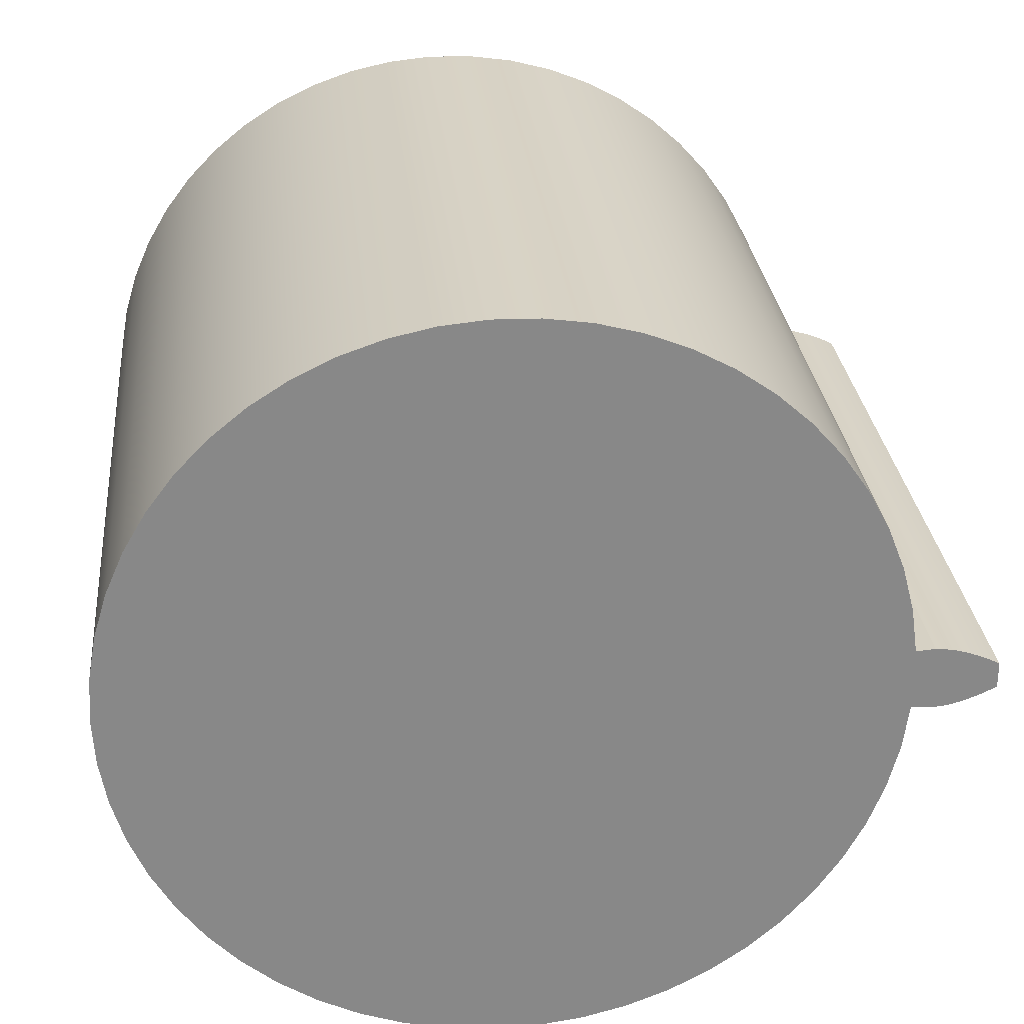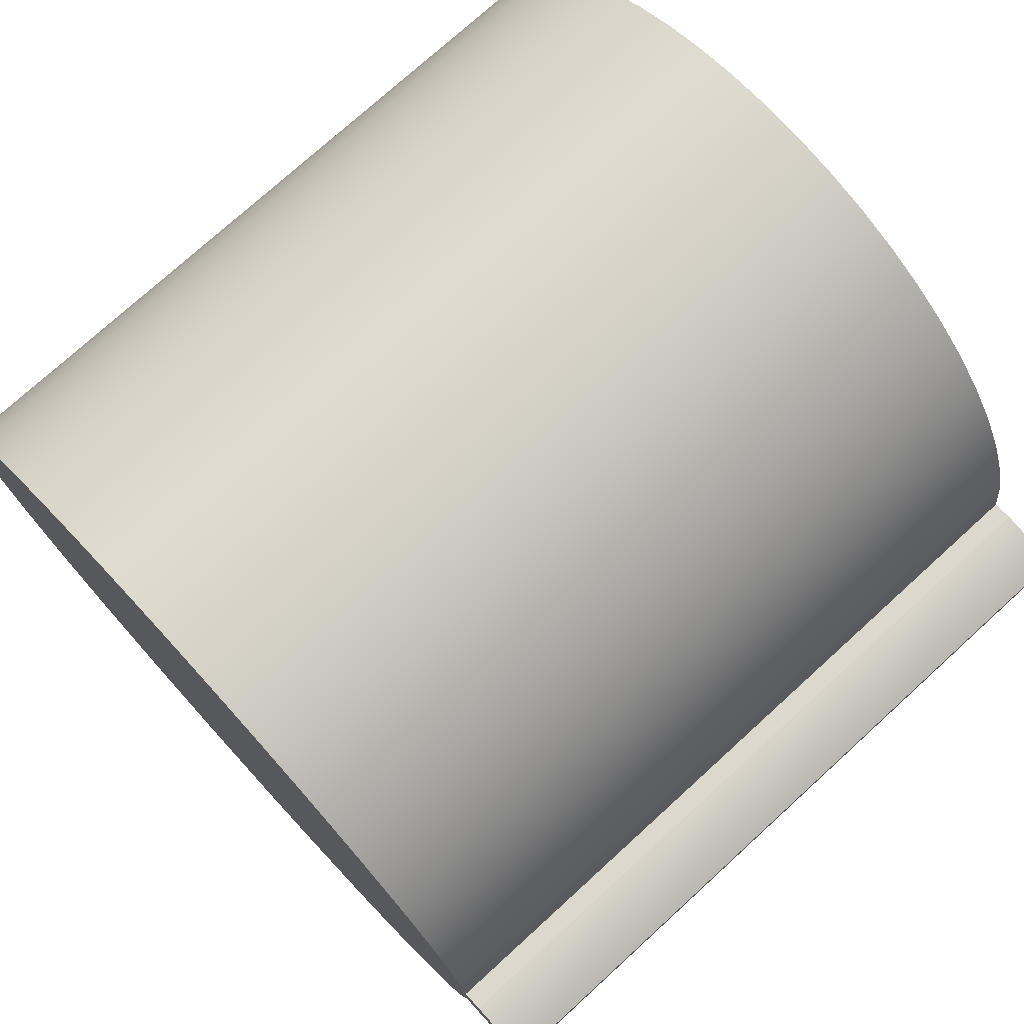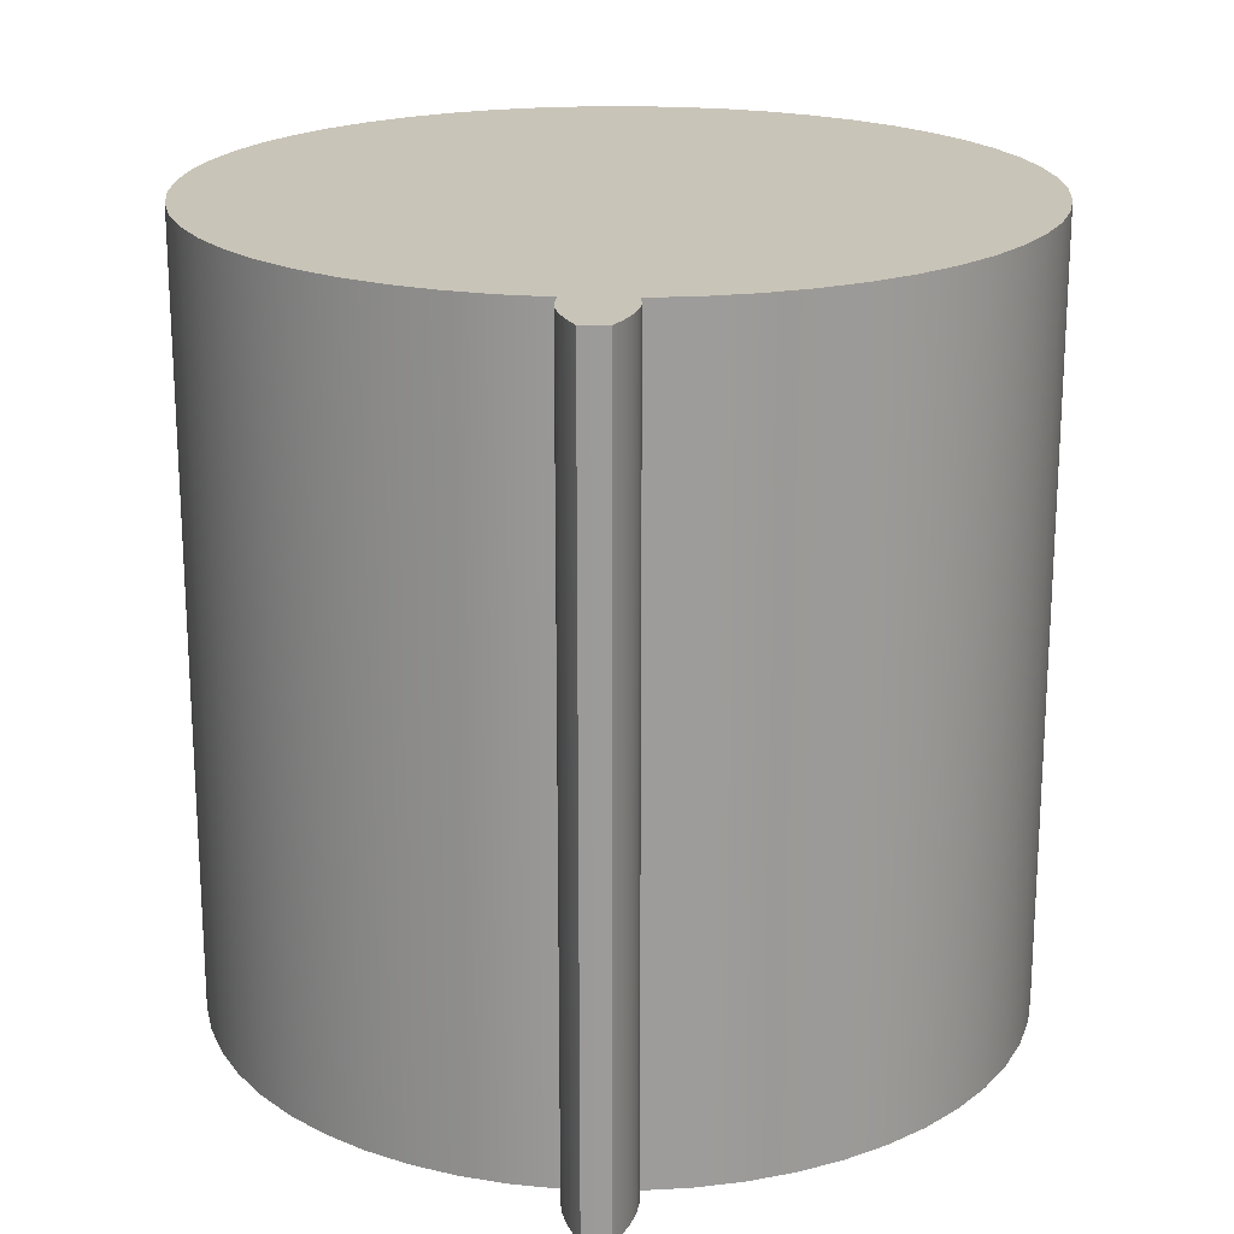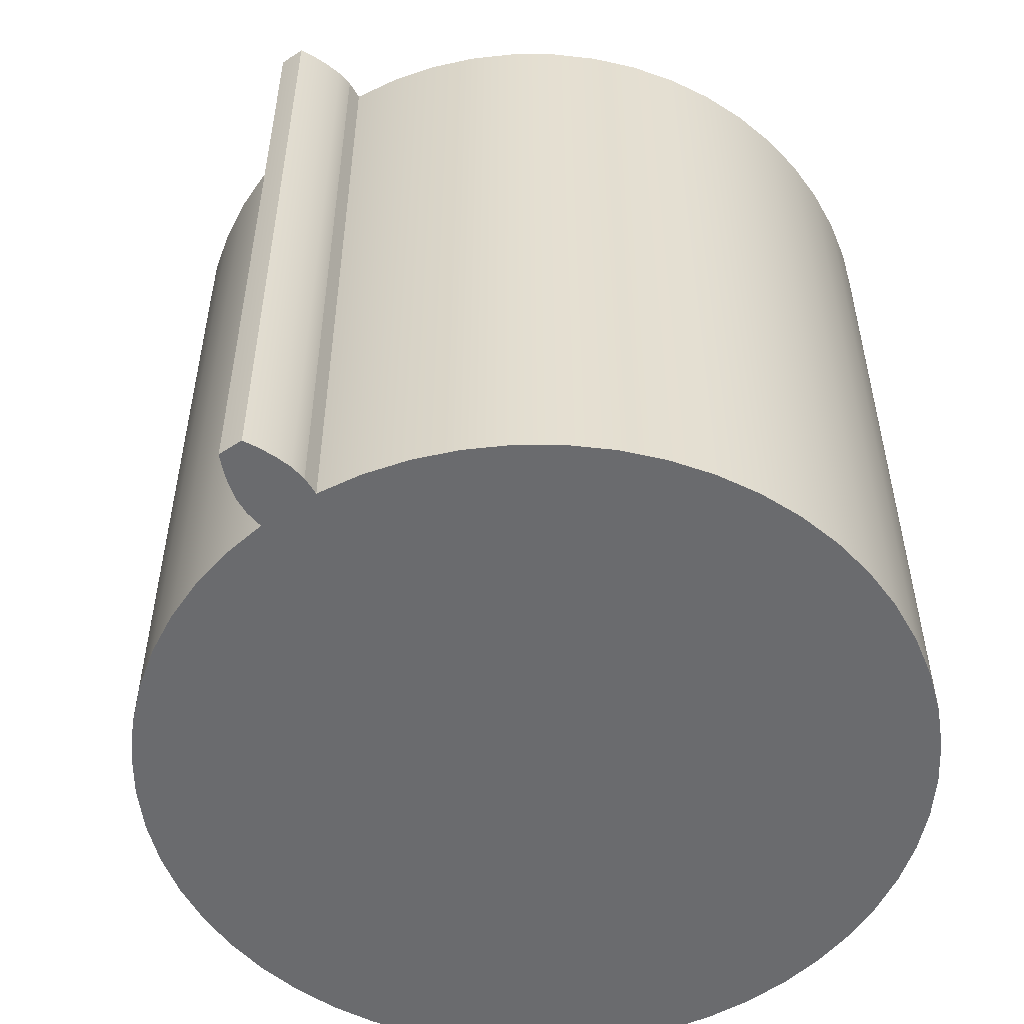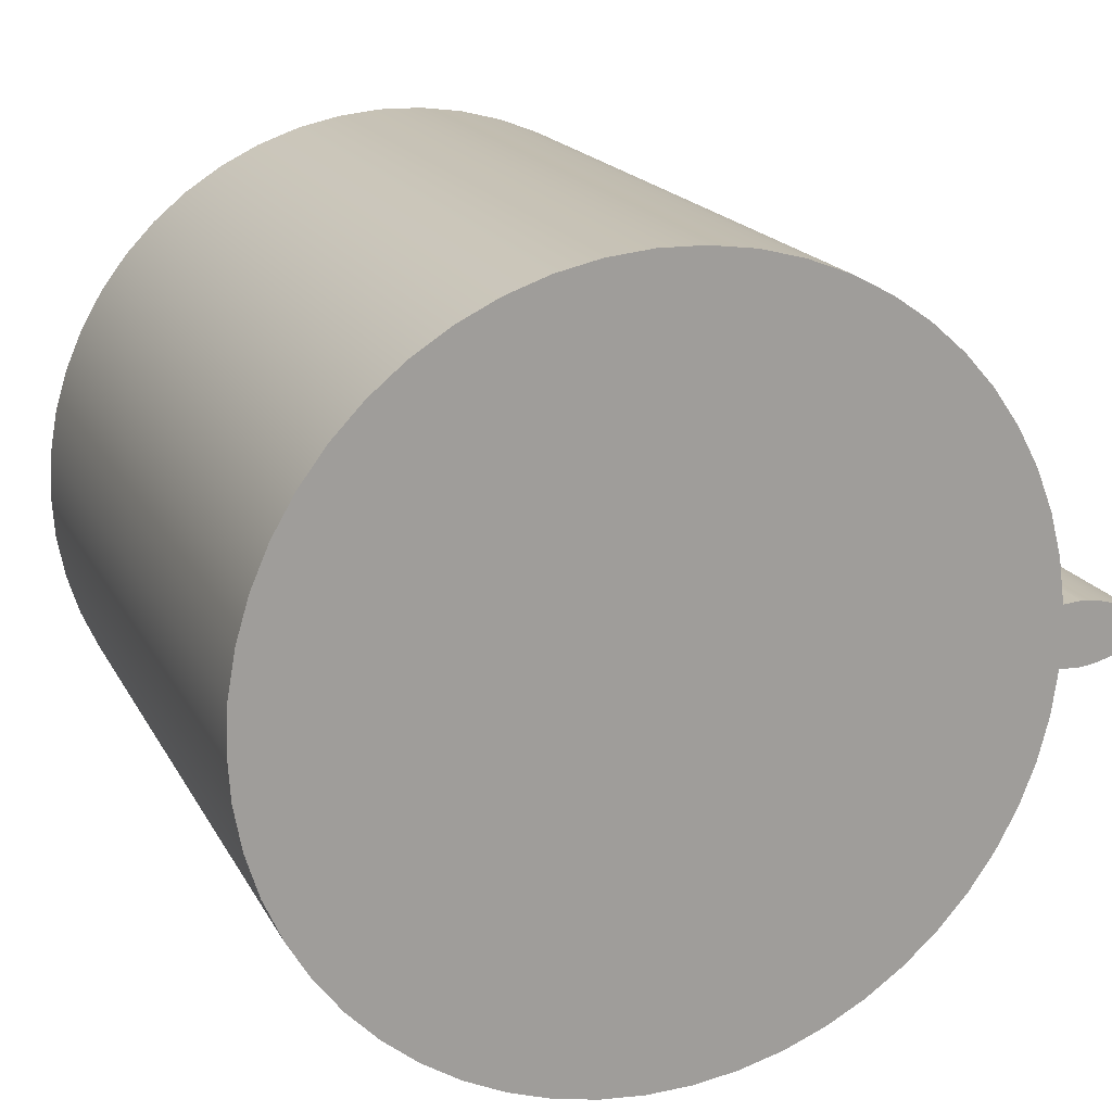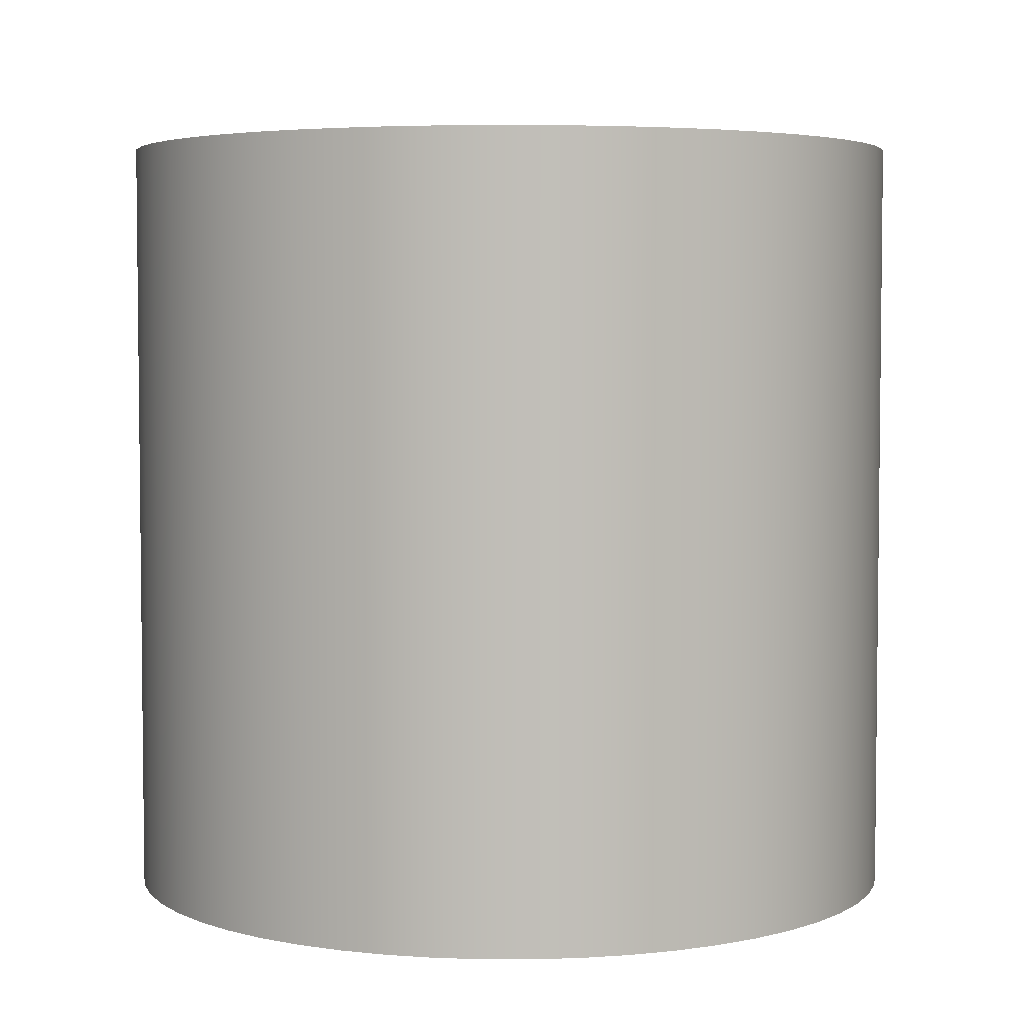
<metadata>
{"format":"obj","ext":"obj","renderer":"f3d","projection":"perspective","resolution":1024,"background":"white","views":[{"elev":27.6,"azim":-5.6,"up":"+Y"},{"elev":74.9,"azim":47.6,"up":"+Y"},{"elev":20.1,"azim":92.2,"up":"+Z"},{"elev":-53.4,"azim":124.9,"up":"+Z"},{"elev":18.4,"azim":-20.7,"up":"+Y"},{"elev":4.3,"azim":-86.4,"up":"+Z"}]}
</metadata>
<code>
v 1.786 -0.1434 0
v 1.873 -0.1504 0
v 1.873 -0.1504 3.5
v 1.786 -0.1434 3.5
v 1.786 0.1434 3.5
v 1.757 0.3522 3.5
v 1.703 0.5561 3.5
v 1.626 0.7523 3.5
v 1.526 0.9382 3.5
v 1.406 1.111 3.5
v 1.265 1.268 3.5
v 1.108 1.408 3.5
v 0.9345 1.529 3.5
v 0.7484 1.628 3.5
v 0.552 1.705 3.5
v 0.348 1.758 3.5
v 0.1391 1.786 3.5
v -0.07173 1.79 3.5
v -0.2815 1.769 3.5
v -0.4875 1.724 3.5
v -0.6866 1.655 3.5
v -0.8763 1.563 3.5
v -1.054 1.449 3.5
v -1.217 1.315 3.5
v -1.363 1.163 3.5
v -1.49 0.995 3.5
v -1.597 0.813 3.5
v -1.681 0.6198 3.5
v -1.742 0.418 3.5
v -1.779 0.2105 3.5
v -1.792 1.015e-15 3.5
v -1.779 -0.2105 3.5
v -1.742 -0.418 3.5
v -1.681 -0.6198 3.5
v -1.597 -0.813 3.5
v -1.49 -0.995 3.5
v -1.363 -1.163 3.5
v -1.217 -1.315 3.5
v -1.054 -1.449 3.5
v -0.8763 -1.563 3.5
v -0.6866 -1.655 3.5
v -0.4875 -1.724 3.5
v -0.2815 -1.769 3.5
v -0.07173 -1.79 3.5
v 0.1391 -1.786 3.5
v 0.348 -1.758 3.5
v 0.552 -1.705 3.5
v 0.7484 -1.628 3.5
v 0.9345 -1.529 3.5
v 1.108 -1.408 3.5
v 1.265 -1.268 3.5
v 1.406 -1.111 3.5
v 1.526 -0.9382 3.5
v 1.626 -0.7523 3.5
v 1.703 -0.5561 3.5
v 1.757 -0.3522 3.5
v 1.786 -0.1434 3.5
v 1.873 -0.1504 3.5
v 1.95 -0.1419 3.5
v 2.024 -0.1215 3.5
v 2.096 -0.0936 3.5
v 2.166 -0.0598 3.5
v 2.167 -0.01994 3.5
v 2.167 0.01994 3.5
v 2.166 0.0598 3.5
v 2.096 0.0936 3.5
v 2.024 0.1215 3.5
v 1.95 0.1419 3.5
v 1.873 0.1504 3.5
v 1.873 -0.1504 0
v 1.95 -0.1419 0
v 2.024 -0.1215 0
v 2.096 -0.0936 0
v 2.166 -0.0598 0
v 2.166 -0.0598 3.5
v 2.096 -0.0936 3.5
v 2.024 -0.1215 3.5
v 1.95 -0.1419 3.5
v 1.873 -0.1504 3.5
v 2.166 -0.0598 0
v 2.167 -0.01994 0
v 2.167 0.01994 0
v 2.166 0.0598 0
v 2.166 0.0598 3.5
v 2.167 0.01994 3.5
v 2.167 -0.01994 3.5
v 2.166 -0.0598 3.5
v 1.873 0.1504 0
v 1.786 0.1434 0
v 1.786 0.1434 3.5
v 1.873 0.1504 3.5
v 1.786 0.1434 3.5
v 1.786 0.1434 0
v 1.757 0.3522 0
v 1.703 0.5561 0
v 1.626 0.7523 0
v 1.526 0.9382 0
v 1.406 1.111 0
v 1.265 1.268 0
v 1.108 1.408 0
v 0.9345 1.529 0
v 0.7484 1.628 0
v 0.552 1.705 0
v 0.348 1.758 0
v 0.1391 1.786 0
v -0.07173 1.79 0
v -0.2815 1.769 0
v -0.4875 1.724 0
v -0.6866 1.655 0
v -0.8763 1.563 0
v -1.054 1.449 0
v -1.217 1.315 0
v -1.363 1.163 0
v -1.49 0.995 0
v -1.597 0.813 0
v -1.681 0.6198 0
v -1.742 0.418 0
v -1.779 0.2105 0
v -1.792 -2.194e-16 0
v -1.779 -0.2105 0
v -1.742 -0.418 0
v -1.681 -0.6198 0
v -1.597 -0.813 0
v -1.49 -0.995 0
v -1.363 -1.163 0
v -1.217 -1.315 0
v -1.054 -1.449 0
v -0.8763 -1.563 0
v -0.6866 -1.655 0
v -0.4875 -1.724 0
v -0.2815 -1.769 0
v -0.07173 -1.79 0
v 0.1391 -1.786 0
v 0.348 -1.758 0
v 0.552 -1.705 0
v 0.7484 -1.628 0
v 0.9345 -1.529 0
v 1.108 -1.408 0
v 1.265 -1.268 0
v 1.406 -1.111 0
v 1.526 -0.9382 0
v 1.626 -0.7523 0
v 1.703 -0.5561 0
v 1.757 -0.3522 0
v 1.786 -0.1434 0
v 1.786 -0.1434 3.5
v 1.757 -0.3522 3.5
v 1.703 -0.5561 3.5
v 1.626 -0.7523 3.5
v 1.526 -0.9382 3.5
v 1.406 -1.111 3.5
v 1.265 -1.268 3.5
v 1.108 -1.408 3.5
v 0.9345 -1.529 3.5
v 0.7484 -1.628 3.5
v 0.552 -1.705 3.5
v 0.348 -1.758 3.5
v 0.1391 -1.786 3.5
v -0.07173 -1.79 3.5
v -0.2815 -1.769 3.5
v -0.4875 -1.724 3.5
v -0.6866 -1.655 3.5
v -0.8763 -1.563 3.5
v -1.054 -1.449 3.5
v -1.217 -1.315 3.5
v -1.363 -1.163 3.5
v -1.49 -0.995 3.5
v -1.597 -0.813 3.5
v -1.681 -0.6198 3.5
v -1.742 -0.418 3.5
v -1.779 -0.2105 3.5
v -1.792 1.015e-15 3.5
v -1.779 0.2105 3.5
v -1.742 0.418 3.5
v -1.681 0.6198 3.5
v -1.597 0.813 3.5
v -1.49 0.995 3.5
v -1.363 1.163 3.5
v -1.217 1.315 3.5
v -1.054 1.449 3.5
v -0.8763 1.563 3.5
v -0.6866 1.655 3.5
v -0.4875 1.724 3.5
v -0.2815 1.769 3.5
v -0.07173 1.79 3.5
v 0.1391 1.786 3.5
v 0.348 1.758 3.5
v 0.552 1.705 3.5
v 0.7484 1.628 3.5
v 0.9345 1.529 3.5
v 1.108 1.408 3.5
v 1.265 1.268 3.5
v 1.406 1.111 3.5
v 1.526 0.9382 3.5
v 1.626 0.7523 3.5
v 1.703 0.5561 3.5
v 1.757 0.3522 3.5
v 1.786 -0.1434 0
v 1.757 -0.3522 0
v 1.703 -0.5561 0
v 1.626 -0.7523 0
v 1.526 -0.9382 0
v 1.406 -1.111 0
v 1.265 -1.268 0
v 1.108 -1.408 0
v 0.9345 -1.529 0
v 0.7484 -1.628 0
v 0.552 -1.705 0
v 0.348 -1.758 0
v 0.1391 -1.786 0
v -0.07173 -1.79 0
v -0.2815 -1.769 0
v -0.4875 -1.724 0
v -0.6866 -1.655 0
v -0.8763 -1.563 0
v -1.054 -1.449 0
v -1.217 -1.315 0
v -1.363 -1.163 0
v -1.49 -0.995 0
v -1.597 -0.813 0
v -1.681 -0.6198 0
v -1.742 -0.418 0
v -1.779 -0.2105 0
v -1.792 -2.194e-16 0
v -1.779 0.2105 0
v -1.742 0.418 0
v -1.681 0.6198 0
v -1.597 0.813 0
v -1.49 0.995 0
v -1.363 1.163 0
v -1.217 1.315 0
v -1.054 1.449 0
v -0.8763 1.563 0
v -0.6866 1.655 0
v -0.4875 1.724 0
v -0.2815 1.769 0
v -0.07173 1.79 0
v 0.1391 1.786 0
v 0.348 1.758 0
v 0.552 1.705 0
v 0.7484 1.628 0
v 0.9345 1.529 0
v 1.108 1.408 0
v 1.265 1.268 0
v 1.406 1.111 0
v 1.526 0.9382 0
v 1.626 0.7523 0
v 1.703 0.5561 0
v 1.757 0.3522 0
v 1.786 0.1434 0
v 1.873 0.1504 0
v 1.95 0.1419 0
v 2.024 0.1215 0
v 2.096 0.0936 0
v 2.166 0.0598 0
v 2.167 0.01994 0
v 2.167 -0.01994 0
v 2.166 -0.0598 0
v 2.096 -0.0936 0
v 2.024 -0.1215 0
v 1.95 -0.1419 0
v 1.873 -0.1504 0
v 2.166 0.0598 0
v 2.096 0.0936 0
v 2.024 0.1215 0
v 1.95 0.1419 0
v 1.873 0.1504 0
v 1.873 0.1504 3.5
v 1.95 0.1419 3.5
v 2.024 0.1215 3.5
v 2.096 0.0936 3.5
v 2.166 0.0598 3.5
f 1 2 4
f 4 2 3
f 6 30 5
f 5 30 31
f 5 31 57
f 57 31 32
f 57 32 56
f 56 32 33
f 56 33 55
f 55 33 34
f 55 34 54
f 54 34 35
f 54 35 53
f 53 35 36
f 53 36 52
f 52 36 37
f 52 37 51
f 51 37 38
f 51 38 50
f 50 38 39
f 50 39 49
f 49 39 40
f 49 40 48
f 48 40 41
f 48 41 47
f 47 41 42
f 47 42 46
f 46 42 43
f 46 43 45
f 45 43 44
f 30 6 29
f 29 6 7
f 29 7 28
f 28 7 8
f 28 8 27
f 27 8 9
f 27 9 26
f 26 9 10
f 26 10 25
f 25 10 11
f 25 11 24
f 24 11 12
f 24 12 23
f 23 12 13
f 23 13 22
f 22 13 14
f 22 14 21
f 21 14 15
f 21 15 20
f 20 15 16
f 20 16 19
f 19 16 17
f 19 17 18
f 57 58 5
f 5 58 69
f 69 58 68
f 68 58 59
f 68 59 60
f 68 60 67
f 67 60 61
f 67 61 66
f 66 61 63
f 66 63 64
f 61 62 63
f 64 65 66
f 70 71 79
f 79 71 78
f 78 71 72
f 78 72 77
f 77 72 73
f 77 73 76
f 76 73 74
f 76 74 75
f 87 80 86
f 86 80 81
f 86 81 85
f 85 81 82
f 85 82 84
f 84 82 83
f 88 89 91
f 91 89 90
f 92 93 197
f 197 93 94
f 197 94 196
f 196 94 95
f 196 95 195
f 195 95 96
f 195 96 194
f 194 96 97
f 194 97 193
f 193 97 98
f 193 98 192
f 192 98 99
f 192 99 191
f 191 99 100
f 191 100 190
f 190 100 101
f 190 101 189
f 189 101 102
f 189 102 188
f 188 102 103
f 188 103 187
f 187 103 104
f 187 104 186
f 186 104 105
f 186 105 185
f 185 105 106
f 185 106 184
f 184 106 107
f 184 107 183
f 183 107 108
f 183 108 182
f 182 108 109
f 182 109 181
f 181 109 110
f 181 110 180
f 180 110 111
f 180 111 179
f 179 111 112
f 179 112 178
f 178 112 113
f 178 113 177
f 177 113 114
f 177 114 176
f 176 114 115
f 176 115 175
f 175 115 116
f 175 116 174
f 174 116 117
f 174 117 173
f 173 117 118
f 173 118 172
f 172 118 119
f 172 119 171
f 171 119 120
f 171 120 170
f 170 120 121
f 170 121 169
f 169 121 122
f 169 122 168
f 168 122 123
f 168 123 167
f 167 123 124
f 167 124 166
f 166 124 125
f 166 125 165
f 165 125 126
f 165 126 164
f 164 126 127
f 164 127 163
f 163 127 128
f 163 128 162
f 162 128 129
f 162 129 161
f 161 129 130
f 161 130 160
f 160 130 131
f 160 131 159
f 159 131 132
f 159 132 158
f 158 132 133
f 158 133 157
f 157 133 134
f 157 134 156
f 156 134 135
f 156 135 155
f 155 135 136
f 155 136 154
f 154 136 137
f 154 137 153
f 153 137 138
f 153 138 152
f 152 138 139
f 152 139 151
f 151 139 140
f 151 140 150
f 150 140 141
f 150 141 149
f 149 141 142
f 149 142 148
f 148 142 143
f 148 143 147
f 147 143 144
f 147 144 146
f 146 144 145
f 199 223 198
f 198 223 224
f 198 224 250
f 250 224 225
f 250 225 249
f 249 225 226
f 249 226 248
f 248 226 227
f 248 227 247
f 247 227 228
f 247 228 246
f 246 228 229
f 246 229 245
f 245 229 230
f 245 230 244
f 244 230 231
f 244 231 243
f 243 231 232
f 243 232 242
f 242 232 233
f 242 233 241
f 241 233 234
f 241 234 240
f 240 234 235
f 240 235 239
f 239 235 236
f 239 236 238
f 238 236 237
f 223 199 222
f 222 199 200
f 222 200 221
f 221 200 201
f 221 201 220
f 220 201 202
f 220 202 219
f 219 202 203
f 219 203 218
f 218 203 204
f 218 204 217
f 217 204 205
f 217 205 216
f 216 205 206
f 216 206 215
f 215 206 207
f 215 207 214
f 214 207 208
f 214 208 213
f 213 208 209
f 213 209 212
f 212 209 210
f 212 210 211
f 198 250 262
f 262 250 251
f 262 251 252
f 253 260 252
f 252 260 261
f 252 261 262
f 260 253 259
f 259 253 254
f 259 254 257
f 257 254 256
f 256 254 255
f 257 258 259
f 263 264 272
f 272 264 271
f 271 264 265
f 271 265 270
f 270 265 266
f 270 266 269
f 269 266 267
f 269 267 268

</code>
